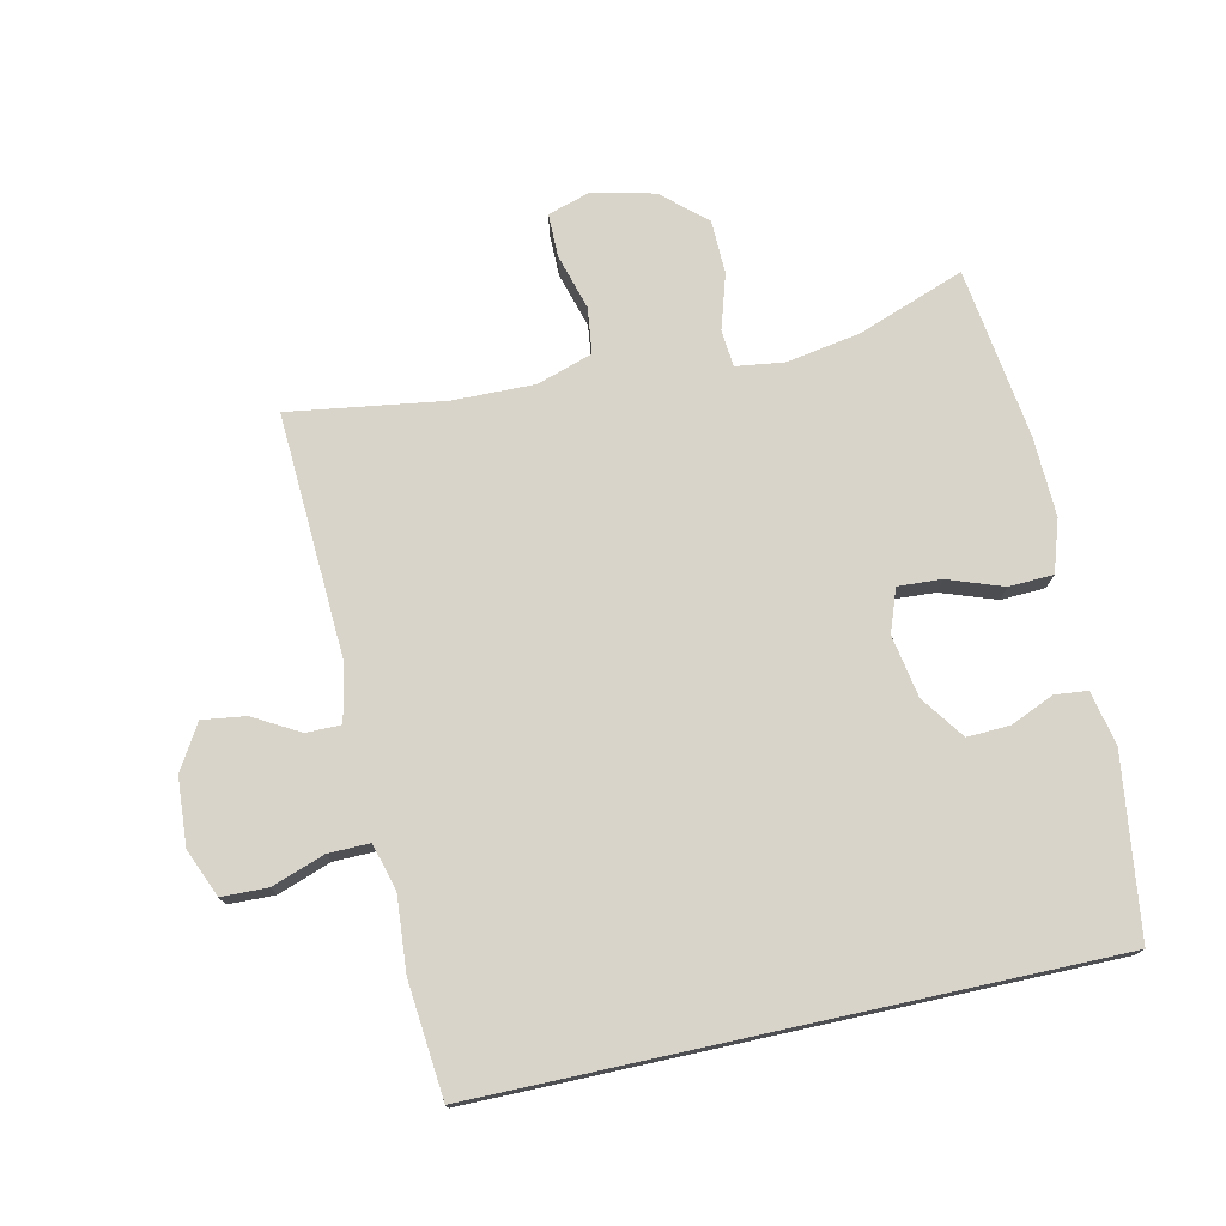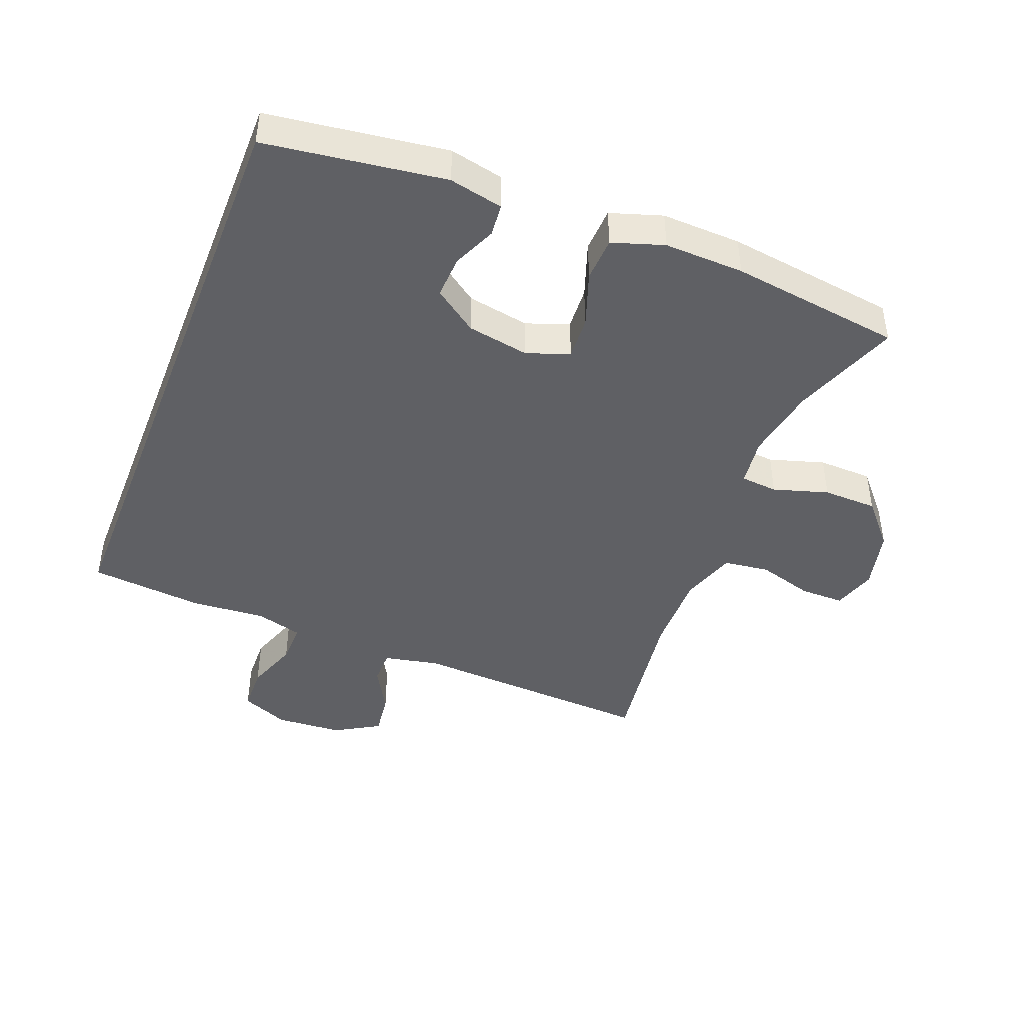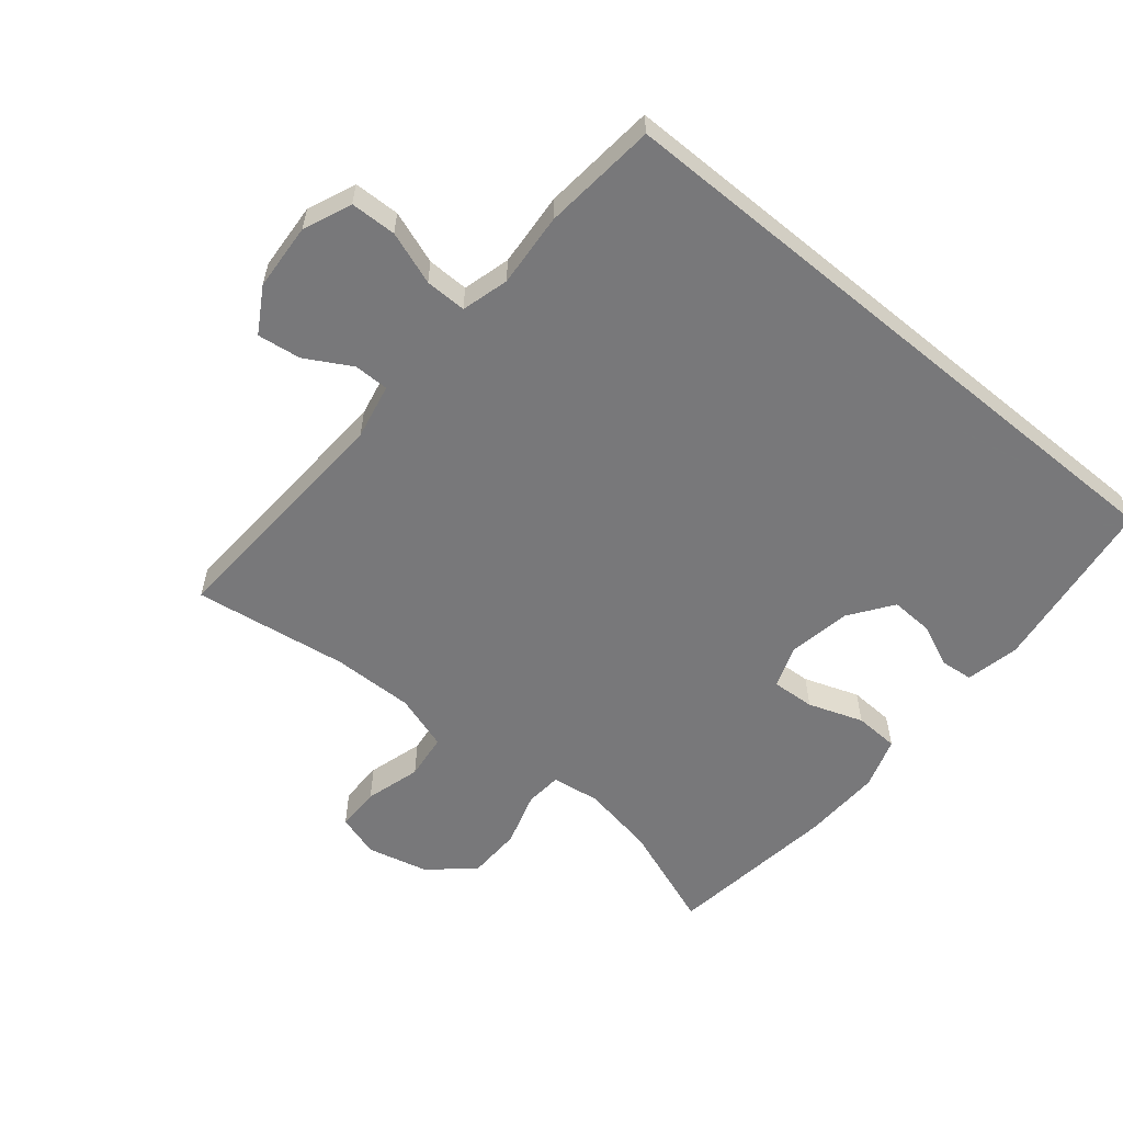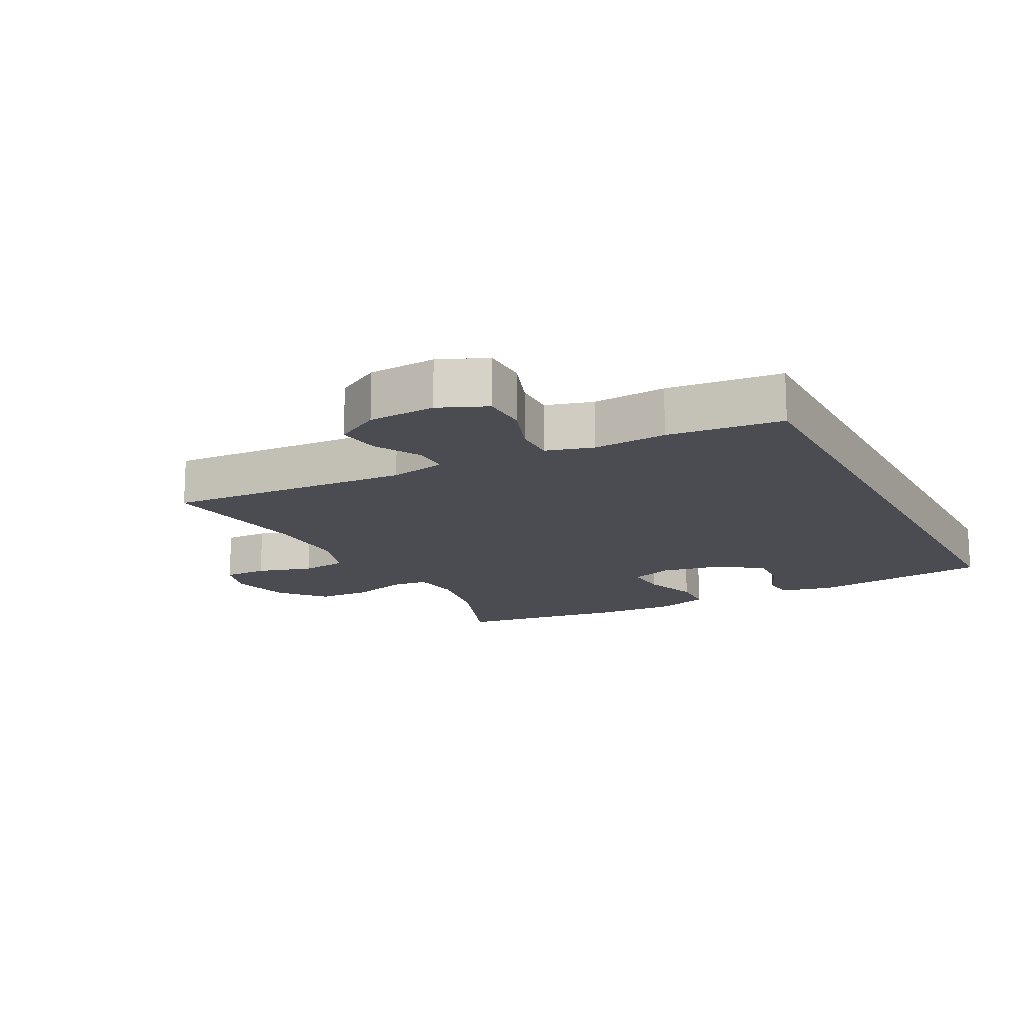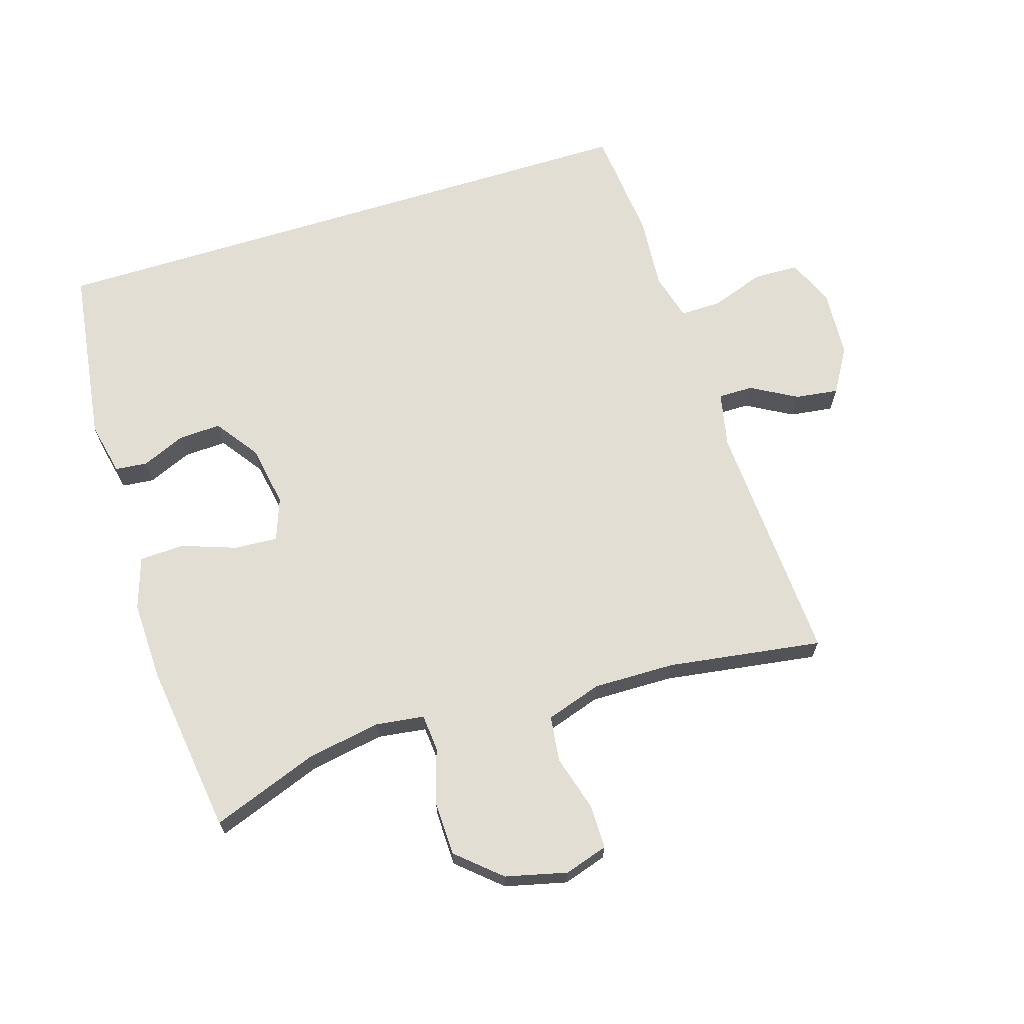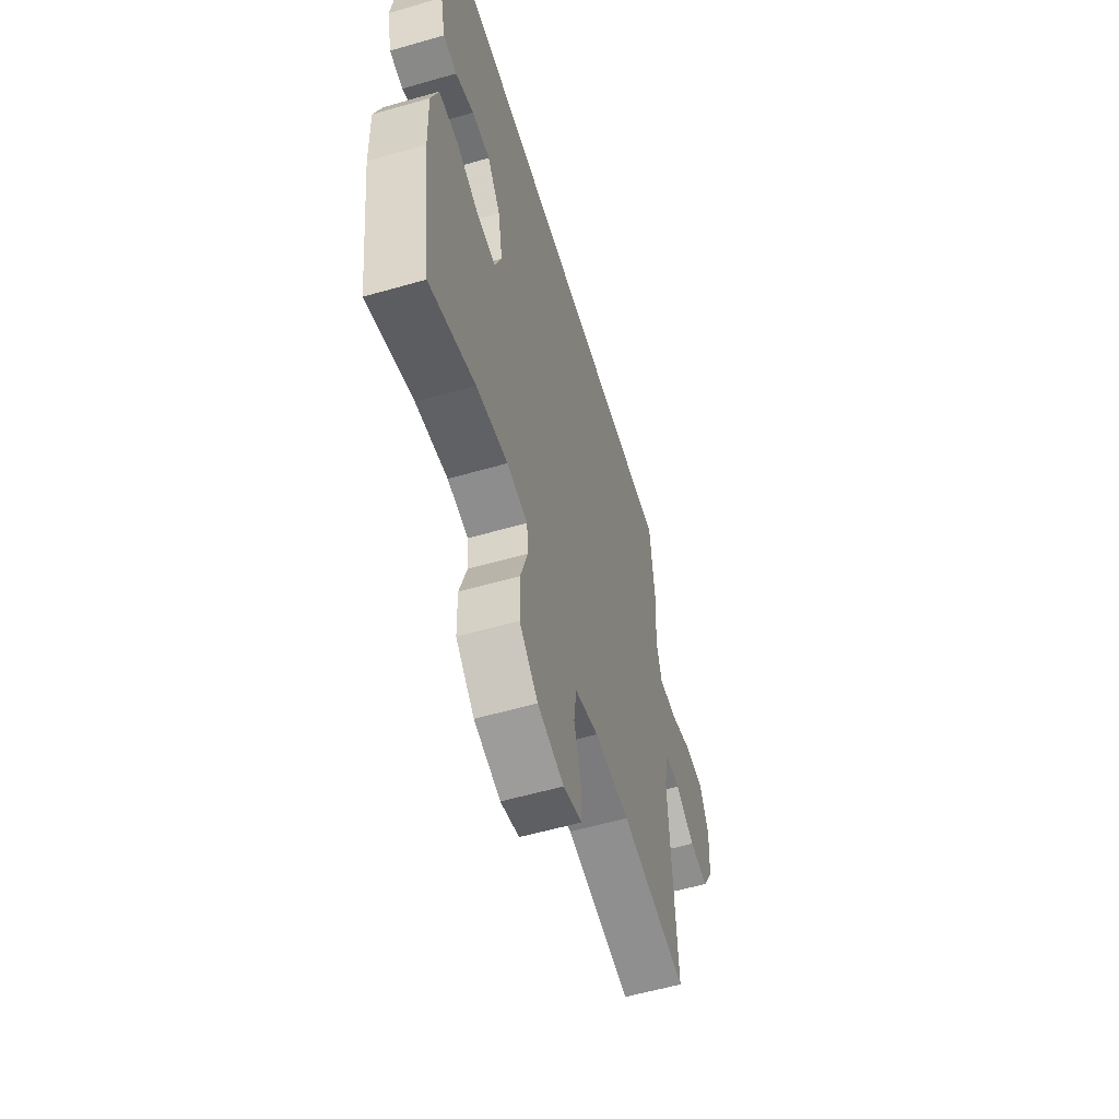
<metadata>
{"format":"obj","ext":"obj","renderer":"f3d","projection":"perspective","resolution":1024,"background":"white","views":[{"elev":75.1,"azim":-12.4,"up":"+Y"},{"elev":-44.0,"azim":68.6,"up":"+Y"},{"elev":-57.6,"azim":-39.6,"up":"+Y"},{"elev":-15.4,"azim":-62.7,"up":"+Y"},{"elev":67.3,"azim":162.7,"up":"+Y"},{"elev":-57.7,"azim":106.6,"up":"+Z"}]}
</metadata>
<code>
v 0.5 0.07 -0.5
v 0.335 0.07 -0.439
v 0.221 0.07 -0.419
v 0.146 0.07 -0.429
v 0.141 0.07 -0.486
v 0.167 0.07 -0.571
v 0.165 0.07 -0.655
v 0.098 0.07 -0.714
v 0.003 0.07 -0.737
v -0.064 0.07 -0.716
v -0.064 0.07 -0.648
v -0.039 0.07 -0.562
v -0.048 0.07 -0.491
v -0.134 0.07 -0.463
v -0.261 0.07 -0.465
v -0.5 0.07 -0.5
v -0.48 0.07 -0.12
v -0.498 0.07 -0.034
v -0.552 0.07 -0.034
v -0.623 0.07 -0.074
v -0.69 0.07 -0.083
v -0.731 0.07 -0.014
v -0.738 0.07 0.09
v -0.707 0.07 0.164
v -0.636 0.07 0.166
v -0.554 0.07 0.137
v -0.49 0.07 0.136
v -0.47 0.07 0.209
v -0.479 0.07 0.323
v -0.462 0.07 0.5
v 0.497 0.07 0.5
v 0.535 0.07 0.223
v 0.517 0.07 0.14
v 0.467 0.07 0.135
v 0.4 0.07 0.164
v 0.334 0.07 0.167
v 0.286 0.07 0.1
v 0.269 0.07 0.004
v 0.293 0.07 -0.062
v 0.36 0.07 -0.058
v 0.445 0.07 -0.028
v 0.514 0.07 -0.031
v 0.54 0.07 -0.111
v 0.536 0.07 -0.234
v 0.5 0 -0.5
v 0.335 0 -0.439
v 0.221 0 -0.419
v 0.146 0 -0.429
v 0.141 0 -0.486
v 0.167 0 -0.571
v 0.165 0 -0.655
v 0.098 0 -0.714
v 0.003 0 -0.737
v -0.064 0 -0.716
v -0.064 0 -0.648
v -0.039 0 -0.562
v -0.048 0 -0.491
v -0.134 0 -0.463
v -0.261 0 -0.465
v -0.5 0 -0.5
v -0.48 0 -0.12
v -0.498 0 -0.034
v -0.552 0 -0.034
v -0.623 0 -0.074
v -0.69 0 -0.083
v -0.731 0 -0.014
v -0.738 0 0.09
v -0.707 0 0.164
v -0.636 0 0.166
v -0.554 0 0.137
v -0.49 0 0.136
v -0.47 0 0.209
v -0.479 0 0.323
v -0.462 0 0.5
v 0.497 0 0.5
v 0.535 0 0.223
v 0.517 0 0.14
v 0.467 0 0.135
v 0.4 0 0.164
v 0.334 0 0.167
v 0.286 0 0.1
v 0.269 0 0.004
v 0.293 0 -0.062
v 0.36 0 -0.058
v 0.445 0 -0.028
v 0.514 0 -0.031
v 0.54 0 -0.111
v 0.536 0 -0.234
f 43 44 1 2
f 40 41 42 43
f 39 40 43 2
f 38 39 2 3
f 32 33 34 35
f 32 35 36
f 31 32 36
f 28 29 30 31
f 27 28 31 36
f 23 24 25 26
f 23 26 27
f 19 20 21 22
f 18 19 22 23
f 15 16 17
f 14 15 17 18
f 13 14 18
f 9 10 11 12
f 9 12 13
f 8 9 13
f 5 6 7 8
f 4 5 8 13
f 38 3 4
f 37 38 4 13
f 18 23 27 36
f 18 36 37
f 13 18 37
f 46 45 88 87
f 87 86 85 84
f 46 87 84 83
f 47 46 83 82
f 79 78 77 76
f 80 79 76
f 80 76 75
f 75 74 73 72
f 80 75 72 71
f 70 69 68 67
f 71 70 67
f 66 65 64 63
f 67 66 63 62
f 61 60 59
f 62 61 59 58
f 62 58 57
f 56 55 54 53
f 57 56 53
f 57 53 52
f 52 51 50 49
f 57 52 49 48
f 48 47 82
f 57 48 82 81
f 80 71 67 62
f 81 80 62
f 81 62 57
f 1 45 46 2
f 2 46 47 3
f 3 47 48 4
f 4 48 49 5
f 5 49 50 6
f 6 50 51 7
f 7 51 52 8
f 8 52 53 9
f 9 53 54 10
f 10 54 55 11
f 11 55 56 12
f 12 56 57 13
f 13 57 58 14
f 14 58 59 15
f 15 59 60 16
f 16 60 61 17
f 17 61 62 18
f 18 62 63 19
f 19 63 64 20
f 20 64 65 21
f 21 65 66 22
f 22 66 67 23
f 23 67 68 24
f 24 68 69 25
f 25 69 70 26
f 26 70 71 27
f 27 71 72 28
f 28 72 73 29
f 29 73 74 30
f 30 74 75 31
f 31 75 76 32
f 32 76 77 33
f 33 77 78 34
f 34 78 79 35
f 35 79 80 36
f 36 80 81 37
f 37 81 82 38
f 38 82 83 39
f 39 83 84 40
f 40 84 85 41
f 41 85 86 42
f 42 86 87 43
f 43 87 88 44
f 44 88 45 1

</code>
